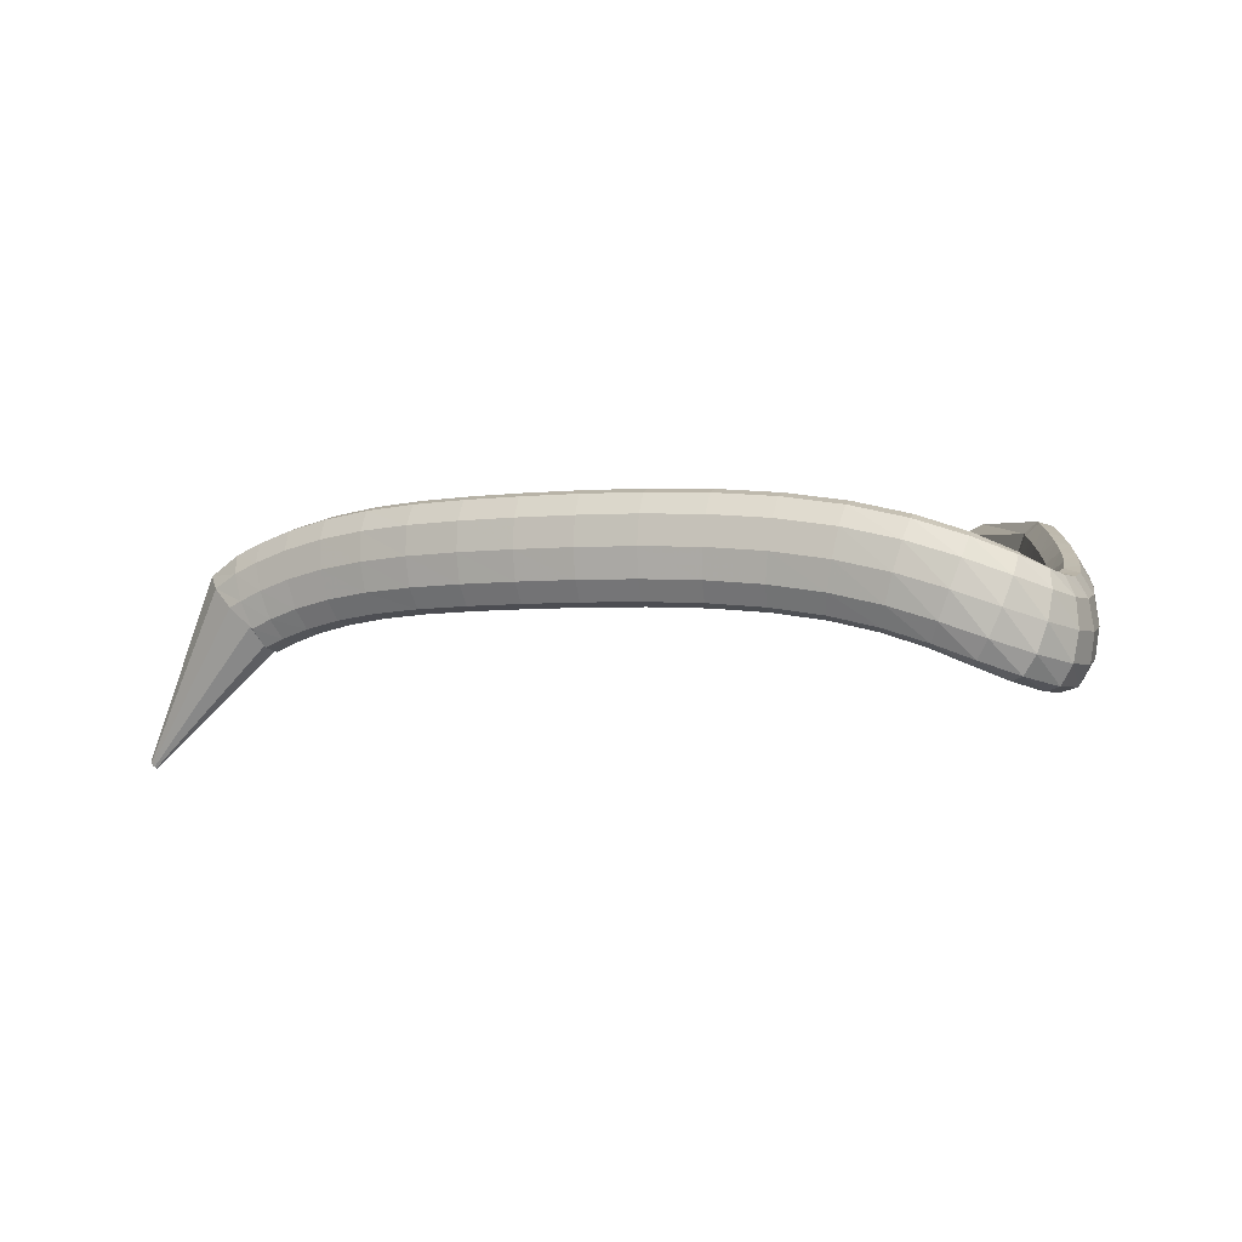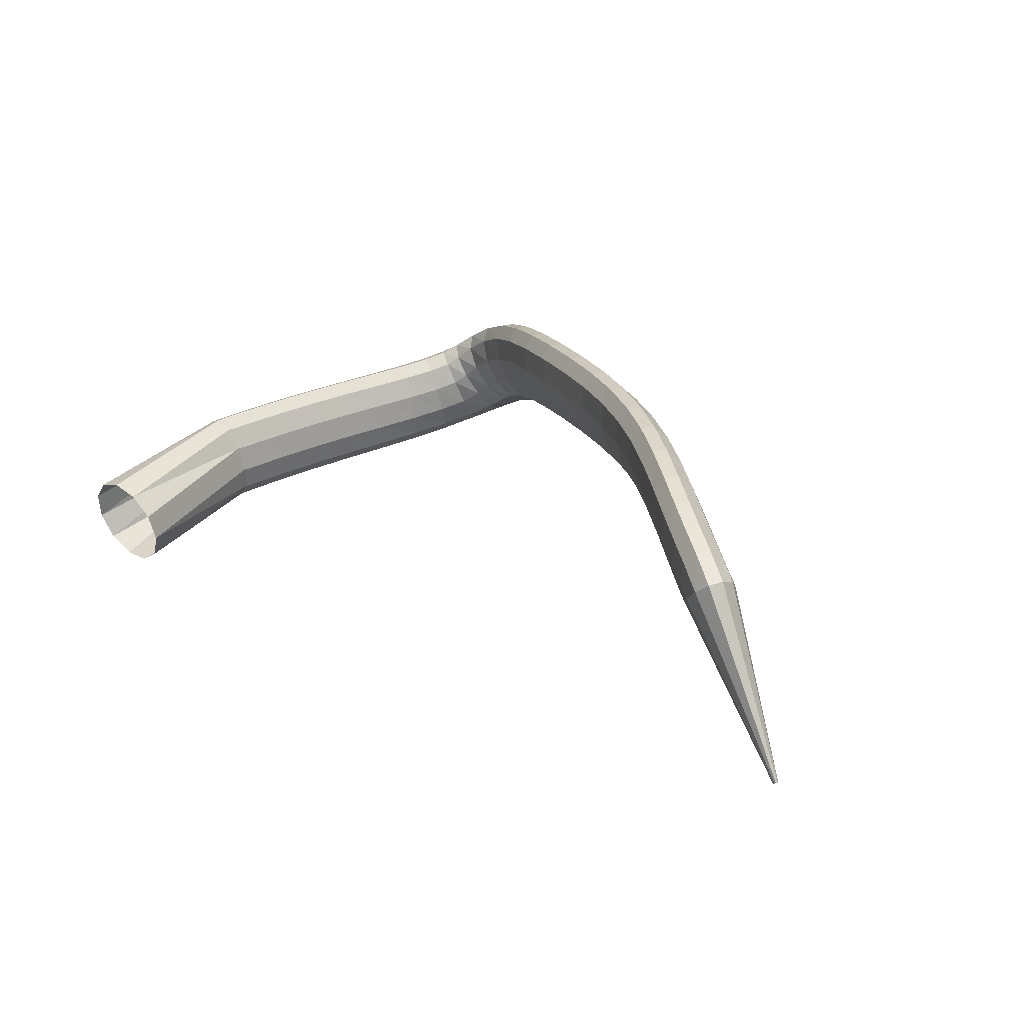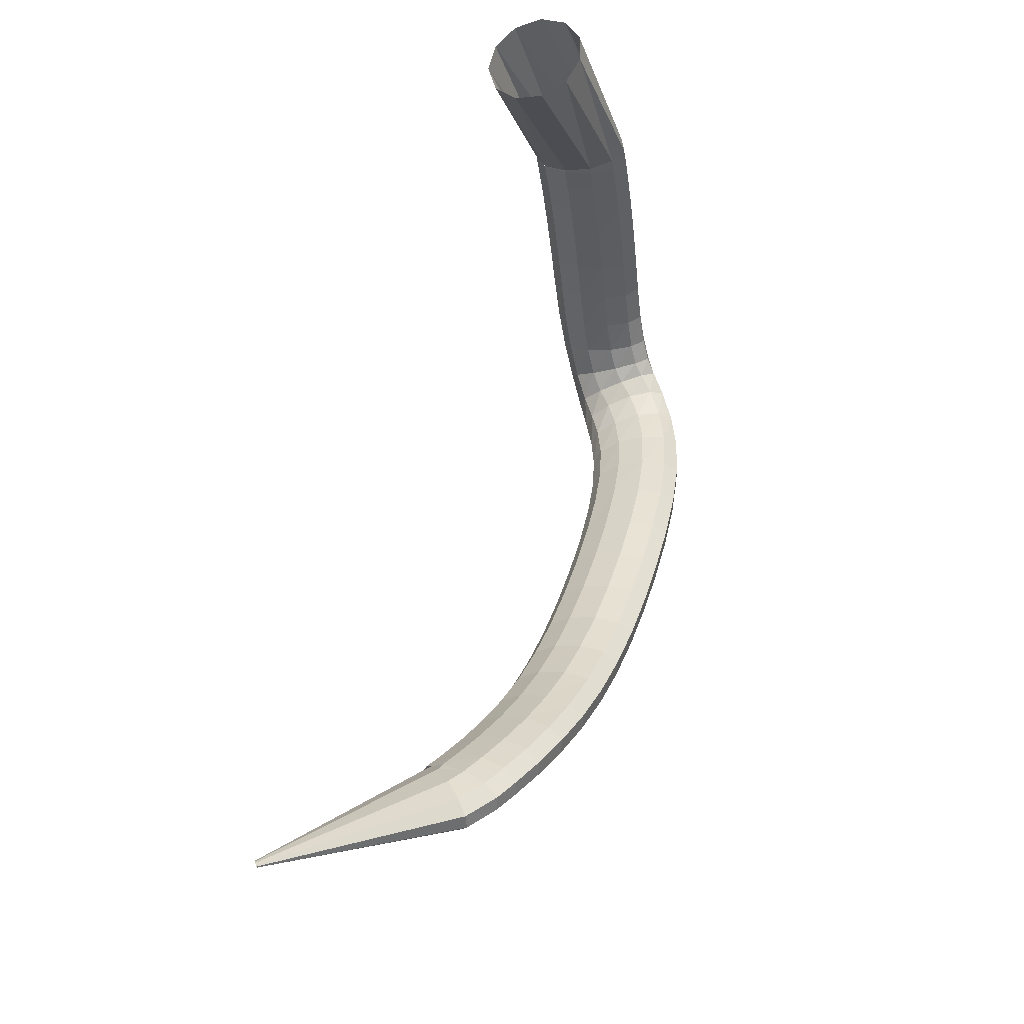
<metadata>
{"format":"obj","ext":"obj","renderer":"f3d","projection":"perspective","resolution":1024,"background":"white","views":[{"elev":19.6,"azim":-3.2,"up":"+Z"},{"elev":15.3,"azim":-132.7,"up":"+Z"},{"elev":61.2,"azim":-80.2,"up":"+Y"}]}
</metadata>
<code>
g tube1
v 82.03 128.2 177.5
v 82.23 128.1 177.4
v 82.4 128.1 177.3
v 82.51 128.1 177.2
v 82.51 128.3 177.2
v 82.41 128.5 177.3
v 82.23 128.7 177.5
v 82.04 128.8 177.6
v 81.89 128.8 177.7
v 81.83 128.7 177.7
v 81.89 128.5 177.6
v 82.03 128.2 177.5
v 90.47 125.3 194.1
v 92.35 123.9 192.7
v 94.09 123.5 191.6
v 95.14 124.3 191
v 95.17 126 191.1
v 94.16 128.1 192
v 92.44 130 193.3
v 90.55 130.9 194.6
v 89.1 130.7 195.5
v 88.54 129.4 195.7
v 89.05 127.4 195.2
v 90.47 125.3 194.1
v 91.53 124.9 194.8
v 92.54 123.7 192.6
v 93.68 123.6 190.8
v 94.59 124.4 190
v 94.98 126 190.6
v 94.73 127.9 192.2
v 93.91 129.3 194.5
v 92.78 130 196.6
v 91.71 129.7 197.9
v 91.04 128.4 198
v 90.97 126.6 196.9
v 91.53 124.9 194.8
v 93.42 123.9 196.1
v 94.29 122.9 193.7
v 95.34 122.7 191.9
v 96.25 123.6 191.1
v 96.72 125.1 191.7
v 96.61 126.9 193.5
v 95.94 128.3 195.8
v 94.93 129 198
v 93.91 128.6 199.3
v 93.19 127.3 199.4
v 93.01 125.6 198.2
v 93.42 123.9 196.1
v 96.01 122.5 197.6
v 96.72 121.5 195.2
v 97.67 121.4 193.3
v 98.57 122.3 192.5
v 99.13 123.8 193.1
v 99.17 125.5 195
v 98.68 126.8 197.4
v 97.82 127.4 199.6
v 96.85 127 201
v 96.09 125.7 201.1
v 95.78 124.1 199.8
v 96.01 122.5 197.6
v 99.18 120.5 199.1
v 99.72 119.6 196.6
v 100.6 119.6 194.7
v 101.4 120.5 193.9
v 102.1 122 194.6
v 102.3 123.6 196.4
v 101.9 124.8 199
v 101.2 125.3 201.3
v 100.3 124.9 202.7
v 99.54 123.6 202.8
v 99.11 122 201.4
v 99.18 120.5 199.1
v 102.8 118.2 200.6
v 103.2 117.4 198
v 103.9 117.5 196
v 104.8 118.4 195.2
v 105.4 119.8 195.9
v 105.7 121.4 197.8
v 105.6 122.5 200.4
v 105 122.9 202.8
v 104.2 122.4 204.2
v 103.4 121.2 204.3
v 102.9 119.6 202.9
v 102.8 118.2 200.6
v 106.9 115.7 201.8
v 107.2 115 199.2
v 107.8 115.1 197.2
v 108.6 116.1 196.4
v 109.2 117.5 197
v 109.6 119 199
v 109.5 120.1 201.6
v 109 120.4 204
v 108.3 119.8 205.5
v 107.5 118.6 205.6
v 107 117.1 204.2
v 106.9 115.7 201.8
v 111.3 113.2 202.9
v 111.5 112.5 200.2
v 112 112.7 198.2
v 112.7 113.7 197.4
v 113.4 115.2 198.1
v 113.7 116.7 200
v 113.7 117.7 202.6
v 113.3 118 205.1
v 112.6 117.4 206.6
v 112 116.1 206.6
v 111.5 114.5 205.3
v 111.3 113.2 202.9
v 116 110.9 203.8
v 116.2 110.2 201.1
v 116.7 110.5 199.1
v 117.3 111.5 198.3
v 117.8 113 198.9
v 118.2 114.5 200.9
v 118.2 115.5 203.5
v 117.9 115.7 206
v 117.3 115.1 207.5
v 116.7 113.8 207.6
v 116.2 112.2 206.2
v 116 110.9 203.8
v 121.1 108.8 204.6
v 121.2 108.2 201.9
v 121.6 108.4 199.8
v 122.1 109.5 199
v 122.6 111 199.7
v 122.9 112.5 201.6
v 123 113.5 204.3
v 122.7 113.7 206.7
v 122.2 113 208.2
v 121.7 111.7 208.3
v 121.3 110.1 207
v 121.1 108.8 204.6
v 126.2 106.8 205.2
v 126.3 106.2 202.6
v 126.6 106.5 200.5
v 127.1 107.6 199.6
v 127.6 109.1 200.3
v 128 110.6 202.2
v 128.1 111.6 204.9
v 127.9 111.7 207.4
v 127.4 111 208.9
v 126.9 109.7 209
v 126.5 108.1 207.6
v 126.2 106.8 205.2
v 131.4 104.9 205.7
v 131.4 104.3 203
v 131.7 104.6 200.9
v 132.1 105.7 200.1
v 132.7 107.2 200.7
v 133.1 108.6 202.7
v 133.3 109.6 205.3
v 133.2 109.7 207.8
v 132.8 109 209.4
v 132.3 107.7 209.5
v 131.8 106.1 208.1
v 131.4 104.9 205.7
v 136.6 102.8 205.9
v 136.4 102.3 203.2
v 136.5 102.6 201.1
v 137 103.7 200.3
v 137.6 105.2 200.9
v 138.2 106.6 202.9
v 138.5 107.5 205.6
v 138.5 107.6 208.1
v 138.2 106.8 209.6
v 137.6 105.5 209.7
v 137 104 208.3
v 136.6 102.8 205.9
v 141.4 100.6 205.8
v 141.1 100.2 203.1
v 141.1 100.6 201
v 141.6 101.7 200.2
v 142.3 103.2 200.9
v 143 104.5 202.8
v 143.5 105.3 205.5
v 143.7 105.3 208
v 143.4 104.5 209.5
v 142.8 103.2 209.6
v 142.1 101.8 208.2
v 141.4 100.6 205.8
v 146 98.55 205.3
v 145.4 98.2 202.7
v 145.3 98.66 200.6
v 145.6 99.78 199.8
v 146.4 101.2 200.4
v 147.3 102.5 202.3
v 148 103.2 205
v 148.4 103.2 207.4
v 148.3 102.3 208.9
v 147.7 101 209
v 146.9 99.59 207.7
v 146 98.55 205.3
v 150.3 96.78 204.4
v 149.4 96.44 201.9
v 149 96.92 199.8
v 149.2 98.08 199
v 149.9 99.56 199.6
v 150.9 100.9 201.4
v 151.9 101.6 204
v 152.5 101.5 206.4
v 152.7 100.7 207.9
v 152.2 99.31 208
v 151.3 97.86 206.7
v 150.3 96.78 204.4
v 154.3 95.79 203.2
v 153.3 95.24 200.8
v 152.5 95.61 198.8
v 152.3 96.77 198
v 152.7 98.37 198.5
v 153.6 99.89 200.3
v 154.7 100.8 202.7
v 155.7 100.9 205
v 156.2 100.1 206.4
v 156.1 98.71 206.6
v 155.4 97.09 205.4
v 154.3 95.79 203.2
v 158.2 96.17 201.8
v 157.2 95.25 199.4
v 156.2 95.3 197.5
v 155.5 96.29 196.7
v 155.3 97.92 197.3
v 155.7 99.66 199
v 156.5 101 201.4
v 157.5 101.4 203.6
v 158.4 100.9 205
v 158.9 99.51 205.1
v 158.8 97.75 203.9
v 158.2 96.17 201.8
v 161.2 98.16 200.3
v 160.7 97.22 197.8
v 159.8 97.07 195.9
v 158.7 97.75 195.2
v 157.8 99.05 195.9
v 157.4 100.6 197.9
v 157.7 101.8 200.4
v 158.5 102.4 202.7
v 159.5 102.1 204
v 160.5 101 204
v 161.2 99.58 202.6
v 161.2 98.16 200.3
v 163.4 101.3 199
v 163.1 100.7 196.3
v 162.1 100.5 194.4
v 160.9 101 193.8
v 159.7 101.8 194.8
v 159 102.9 196.9
v 158.9 103.7 199.6
v 159.6 104.1 202
v 160.7 104 203.3
v 162 103.3 203.1
v 163 102.3 201.5
v 163.4 101.3 199
v 164.9 105.3 198
v 164.6 104.8 195.3
v 163.6 104.7 193.4
v 162.3 105 192.9
v 161 105.6 193.9
v 160.2 106.3 196.1
v 160.1 106.9 198.9
v 160.8 107.2 201.3
v 161.9 107.1 202.5
v 163.3 106.6 202.3
v 164.4 105.9 200.6
v 164.9 105.3 198
v 166 109.8 197.2
v 165.7 109.4 194.5
v 164.7 109.4 192.6
v 163.3 109.6 192.1
v 162 110 193.2
v 161.2 110.5 195.5
v 161.1 110.9 198.2
v 161.8 111.2 200.6
v 163 111.1 201.9
v 164.4 110.8 201.6
v 165.5 110.3 199.8
v 166 109.8 197.2
v 166.8 114.6 196.5
v 166.5 114.3 193.8
v 165.5 114.2 191.9
v 164.1 114.3 191.4
v 162.8 114.7 192.6
v 162 115.1 194.9
v 161.9 115.5 197.7
v 162.6 115.7 200
v 163.8 115.7 201.3
v 165.2 115.4 200.9
v 166.3 115 199.1
v 166.8 114.6 196.5
v 167.4 119.4 195.8
v 167.1 119.1 193.1
v 166 119 191.3
v 164.7 119.1 190.8
v 163.4 119.4 191.9
v 162.6 119.8 194.3
v 162.5 120.2 197.1
v 163.2 120.4 199.4
v 164.5 120.4 200.6
v 165.9 120.2 200.3
v 167 119.8 198.5
v 167.4 119.4 195.8
v 167.9 123.9 195.2
v 167.5 123.5 192.5
v 166.5 123.3 190.6
v 165.1 123.4 190.2
v 163.8 123.7 191.3
v 163 124.1 193.7
v 163 124.5 196.4
v 163.7 124.8 198.8
v 165 124.9 200
v 166.4 124.7 199.6
v 167.5 124.3 197.8
v 167.9 123.9 195.2
v 168.2 127.5 194.6
v 167.9 127.1 191.9
v 166.8 126.9 190.1
v 165.4 127 189.7
v 164.1 127.2 190.8
v 163.4 127.7 193.1
v 163.3 128.1 195.9
v 164.1 128.4 198.3
v 165.3 128.5 199.5
v 166.7 128.3 199.1
v 167.8 127.9 197.3
v 168.2 127.5 194.6
v 168.4 129.8 194.3
v 168.1 129.4 191.6
v 167 129.2 189.7
v 165.6 129.2 189.3
v 164.3 129.5 190.4
v 163.6 130 192.8
v 163.5 130.4 195.5
v 164.3 130.7 197.9
v 165.5 130.8 199.1
v 166.9 130.6 198.7
v 168 130.3 196.9
v 168.4 129.8 194.3
v 168.5 131 194
v 168.1 130.1 191.4
v 167 129.5 189.7
v 165.6 129.3 189.4
v 164.3 129.5 190.5
v 163.6 130.2 192.8
v 163.6 131.1 195.5
v 164.4 131.8 197.7
v 165.7 132.3 198.8
v 167.1 132.2 198.4
v 168.1 131.8 196.6
v 168.5 131 194
v 169.6 146.5 188.9
v 168.8 145.6 186.4
v 166.7 144.9 184.7
v 163.9 144.6 184.4
v 161.3 144.7 185.6
v 159.9 145.4 187.9
v 159.9 146.2 190.6
v 161.5 147.1 192.8
v 164 147.6 193.8
v 166.8 147.7 193.3
v 168.9 147.3 191.5
v 169.6 146.5 188.9
f 1 2 14
f 14 13 1
f 2 3 15
f 15 14 2
f 3 4 16
f 16 15 3
f 4 5 17
f 17 16 4
f 5 6 18
f 18 17 5
f 6 7 19
f 19 18 6
f 7 8 20
f 20 19 7
f 8 9 21
f 21 20 8
f 9 10 22
f 22 21 9
f 10 11 23
f 23 22 10
f 11 12 24
f 24 23 11
f 13 14 26
f 26 25 13
f 14 15 27
f 27 26 14
f 15 16 28
f 28 27 15
f 16 17 29
f 29 28 16
f 17 18 30
f 30 29 17
f 18 19 31
f 31 30 18
f 19 20 32
f 32 31 19
f 20 21 33
f 33 32 20
f 21 22 34
f 34 33 21
f 22 23 35
f 35 34 22
f 23 24 36
f 36 35 23
f 25 26 38
f 38 37 25
f 26 27 39
f 39 38 26
f 27 28 40
f 40 39 27
f 28 29 41
f 41 40 28
f 29 30 42
f 42 41 29
f 30 31 43
f 43 42 30
f 31 32 44
f 44 43 31
f 32 33 45
f 45 44 32
f 33 34 46
f 46 45 33
f 34 35 47
f 47 46 34
f 35 36 48
f 48 47 35
f 37 38 50
f 50 49 37
f 38 39 51
f 51 50 38
f 39 40 52
f 52 51 39
f 40 41 53
f 53 52 40
f 41 42 54
f 54 53 41
f 42 43 55
f 55 54 42
f 43 44 56
f 56 55 43
f 44 45 57
f 57 56 44
f 45 46 58
f 58 57 45
f 46 47 59
f 59 58 46
f 47 48 60
f 60 59 47
f 49 50 62
f 62 61 49
f 50 51 63
f 63 62 50
f 51 52 64
f 64 63 51
f 52 53 65
f 65 64 52
f 53 54 66
f 66 65 53
f 54 55 67
f 67 66 54
f 55 56 68
f 68 67 55
f 56 57 69
f 69 68 56
f 57 58 70
f 70 69 57
f 58 59 71
f 71 70 58
f 59 60 72
f 72 71 59
f 61 62 74
f 74 73 61
f 62 63 75
f 75 74 62
f 63 64 76
f 76 75 63
f 64 65 77
f 77 76 64
f 65 66 78
f 78 77 65
f 66 67 79
f 79 78 66
f 67 68 80
f 80 79 67
f 68 69 81
f 81 80 68
f 69 70 82
f 82 81 69
f 70 71 83
f 83 82 70
f 71 72 84
f 84 83 71
f 73 74 86
f 86 85 73
f 74 75 87
f 87 86 74
f 75 76 88
f 88 87 75
f 76 77 89
f 89 88 76
f 77 78 90
f 90 89 77
f 78 79 91
f 91 90 78
f 79 80 92
f 92 91 79
f 80 81 93
f 93 92 80
f 81 82 94
f 94 93 81
f 82 83 95
f 95 94 82
f 83 84 96
f 96 95 83
f 85 86 98
f 98 97 85
f 86 87 99
f 99 98 86
f 87 88 100
f 100 99 87
f 88 89 101
f 101 100 88
f 89 90 102
f 102 101 89
f 90 91 103
f 103 102 90
f 91 92 104
f 104 103 91
f 92 93 105
f 105 104 92
f 93 94 106
f 106 105 93
f 94 95 107
f 107 106 94
f 95 96 108
f 108 107 95
f 97 98 110
f 110 109 97
f 98 99 111
f 111 110 98
f 99 100 112
f 112 111 99
f 100 101 113
f 113 112 100
f 101 102 114
f 114 113 101
f 102 103 115
f 115 114 102
f 103 104 116
f 116 115 103
f 104 105 117
f 117 116 104
f 105 106 118
f 118 117 105
f 106 107 119
f 119 118 106
f 107 108 120
f 120 119 107
f 109 110 122
f 122 121 109
f 110 111 123
f 123 122 110
f 111 112 124
f 124 123 111
f 112 113 125
f 125 124 112
f 113 114 126
f 126 125 113
f 114 115 127
f 127 126 114
f 115 116 128
f 128 127 115
f 116 117 129
f 129 128 116
f 117 118 130
f 130 129 117
f 118 119 131
f 131 130 118
f 119 120 132
f 132 131 119
f 121 122 134
f 134 133 121
f 122 123 135
f 135 134 122
f 123 124 136
f 136 135 123
f 124 125 137
f 137 136 124
f 125 126 138
f 138 137 125
f 126 127 139
f 139 138 126
f 127 128 140
f 140 139 127
f 128 129 141
f 141 140 128
f 129 130 142
f 142 141 129
f 130 131 143
f 143 142 130
f 131 132 144
f 144 143 131
f 133 134 146
f 146 145 133
f 134 135 147
f 147 146 134
f 135 136 148
f 148 147 135
f 136 137 149
f 149 148 136
f 137 138 150
f 150 149 137
f 138 139 151
f 151 150 138
f 139 140 152
f 152 151 139
f 140 141 153
f 153 152 140
f 141 142 154
f 154 153 141
f 142 143 155
f 155 154 142
f 143 144 156
f 156 155 143
f 145 146 158
f 158 157 145
f 146 147 159
f 159 158 146
f 147 148 160
f 160 159 147
f 148 149 161
f 161 160 148
f 149 150 162
f 162 161 149
f 150 151 163
f 163 162 150
f 151 152 164
f 164 163 151
f 152 153 165
f 165 164 152
f 153 154 166
f 166 165 153
f 154 155 167
f 167 166 154
f 155 156 168
f 168 167 155
f 157 158 170
f 170 169 157
f 158 159 171
f 171 170 158
f 159 160 172
f 172 171 159
f 160 161 173
f 173 172 160
f 161 162 174
f 174 173 161
f 162 163 175
f 175 174 162
f 163 164 176
f 176 175 163
f 164 165 177
f 177 176 164
f 165 166 178
f 178 177 165
f 166 167 179
f 179 178 166
f 167 168 180
f 180 179 167
f 169 170 182
f 182 181 169
f 170 171 183
f 183 182 170
f 171 172 184
f 184 183 171
f 172 173 185
f 185 184 172
f 173 174 186
f 186 185 173
f 174 175 187
f 187 186 174
f 175 176 188
f 188 187 175
f 176 177 189
f 189 188 176
f 177 178 190
f 190 189 177
f 178 179 191
f 191 190 178
f 179 180 192
f 192 191 179
f 181 182 194
f 194 193 181
f 182 183 195
f 195 194 182
f 183 184 196
f 196 195 183
f 184 185 197
f 197 196 184
f 185 186 198
f 198 197 185
f 186 187 199
f 199 198 186
f 187 188 200
f 200 199 187
f 188 189 201
f 201 200 188
f 189 190 202
f 202 201 189
f 190 191 203
f 203 202 190
f 191 192 204
f 204 203 191
f 193 194 206
f 206 205 193
f 194 195 207
f 207 206 194
f 195 196 208
f 208 207 195
f 196 197 209
f 209 208 196
f 197 198 210
f 210 209 197
f 198 199 211
f 211 210 198
f 199 200 212
f 212 211 199
f 200 201 213
f 213 212 200
f 201 202 214
f 214 213 201
f 202 203 215
f 215 214 202
f 203 204 216
f 216 215 203
f 205 206 218
f 218 217 205
f 206 207 219
f 219 218 206
f 207 208 220
f 220 219 207
f 208 209 221
f 221 220 208
f 209 210 222
f 222 221 209
f 210 211 223
f 223 222 210
f 211 212 224
f 224 223 211
f 212 213 225
f 225 224 212
f 213 214 226
f 226 225 213
f 214 215 227
f 227 226 214
f 215 216 228
f 228 227 215
f 217 218 230
f 230 229 217
f 218 219 231
f 231 230 218
f 219 220 232
f 232 231 219
f 220 221 233
f 233 232 220
f 221 222 234
f 234 233 221
f 222 223 235
f 235 234 222
f 223 224 236
f 236 235 223
f 224 225 237
f 237 236 224
f 225 226 238
f 238 237 225
f 226 227 239
f 239 238 226
f 227 228 240
f 240 239 227
f 229 230 242
f 242 241 229
f 230 231 243
f 243 242 230
f 231 232 244
f 244 243 231
f 232 233 245
f 245 244 232
f 233 234 246
f 246 245 233
f 234 235 247
f 247 246 234
f 235 236 248
f 248 247 235
f 236 237 249
f 249 248 236
f 237 238 250
f 250 249 237
f 238 239 251
f 251 250 238
f 239 240 252
f 252 251 239
f 241 242 254
f 254 253 241
f 242 243 255
f 255 254 242
f 243 244 256
f 256 255 243
f 244 245 257
f 257 256 244
f 245 246 258
f 258 257 245
f 246 247 259
f 259 258 246
f 247 248 260
f 260 259 247
f 248 249 261
f 261 260 248
f 249 250 262
f 262 261 249
f 250 251 263
f 263 262 250
f 251 252 264
f 264 263 251
f 253 254 266
f 266 265 253
f 254 255 267
f 267 266 254
f 255 256 268
f 268 267 255
f 256 257 269
f 269 268 256
f 257 258 270
f 270 269 257
f 258 259 271
f 271 270 258
f 259 260 272
f 272 271 259
f 260 261 273
f 273 272 260
f 261 262 274
f 274 273 261
f 262 263 275
f 275 274 262
f 263 264 276
f 276 275 263
f 265 266 278
f 278 277 265
f 266 267 279
f 279 278 266
f 267 268 280
f 280 279 267
f 268 269 281
f 281 280 268
f 269 270 282
f 282 281 269
f 270 271 283
f 283 282 270
f 271 272 284
f 284 283 271
f 272 273 285
f 285 284 272
f 273 274 286
f 286 285 273
f 274 275 287
f 287 286 274
f 275 276 288
f 288 287 275
f 277 278 290
f 290 289 277
f 278 279 291
f 291 290 278
f 279 280 292
f 292 291 279
f 280 281 293
f 293 292 280
f 281 282 294
f 294 293 281
f 282 283 295
f 295 294 282
f 283 284 296
f 296 295 283
f 284 285 297
f 297 296 284
f 285 286 298
f 298 297 285
f 286 287 299
f 299 298 286
f 287 288 300
f 300 299 287
f 289 290 302
f 302 301 289
f 290 291 303
f 303 302 290
f 291 292 304
f 304 303 291
f 292 293 305
f 305 304 292
f 293 294 306
f 306 305 293
f 294 295 307
f 307 306 294
f 295 296 308
f 308 307 295
f 296 297 309
f 309 308 296
f 297 298 310
f 310 309 297
f 298 299 311
f 311 310 298
f 299 300 312
f 312 311 299
f 301 302 314
f 314 313 301
f 302 303 315
f 315 314 302
f 303 304 316
f 316 315 303
f 304 305 317
f 317 316 304
f 305 306 318
f 318 317 305
f 306 307 319
f 319 318 306
f 307 308 320
f 320 319 307
f 308 309 321
f 321 320 308
f 309 310 322
f 322 321 309
f 310 311 323
f 323 322 310
f 311 312 324
f 324 323 311
f 313 314 326
f 326 325 313
f 314 315 327
f 327 326 314
f 315 316 328
f 328 327 315
f 316 317 329
f 329 328 316
f 317 318 330
f 330 329 317
f 318 319 331
f 331 330 318
f 319 320 332
f 332 331 319
f 320 321 333
f 333 332 320
f 321 322 334
f 334 333 321
f 322 323 335
f 335 334 322
f 323 324 336
f 336 335 323
f 325 326 338
f 338 337 325
f 326 327 339
f 339 338 326
f 327 328 340
f 340 339 327
f 328 329 341
f 341 340 328
f 329 330 342
f 342 341 329
f 330 331 343
f 343 342 330
f 331 332 344
f 344 343 331
f 332 333 345
f 345 344 332
f 333 334 346
f 346 345 333
f 334 335 347
f 347 346 334
f 335 336 348
f 348 347 335
f 337 338 350
f 350 349 337
f 338 339 351
f 351 350 338
f 339 340 352
f 352 351 339
f 340 341 353
f 353 352 340
f 341 342 354
f 354 353 341
f 342 343 355
f 355 354 342
f 343 344 356
f 356 355 343
f 344 345 357
f 357 356 344
f 345 346 358
f 358 357 345
f 346 347 359
f 359 358 346
f 347 348 360
f 360 359 347
g

</code>
